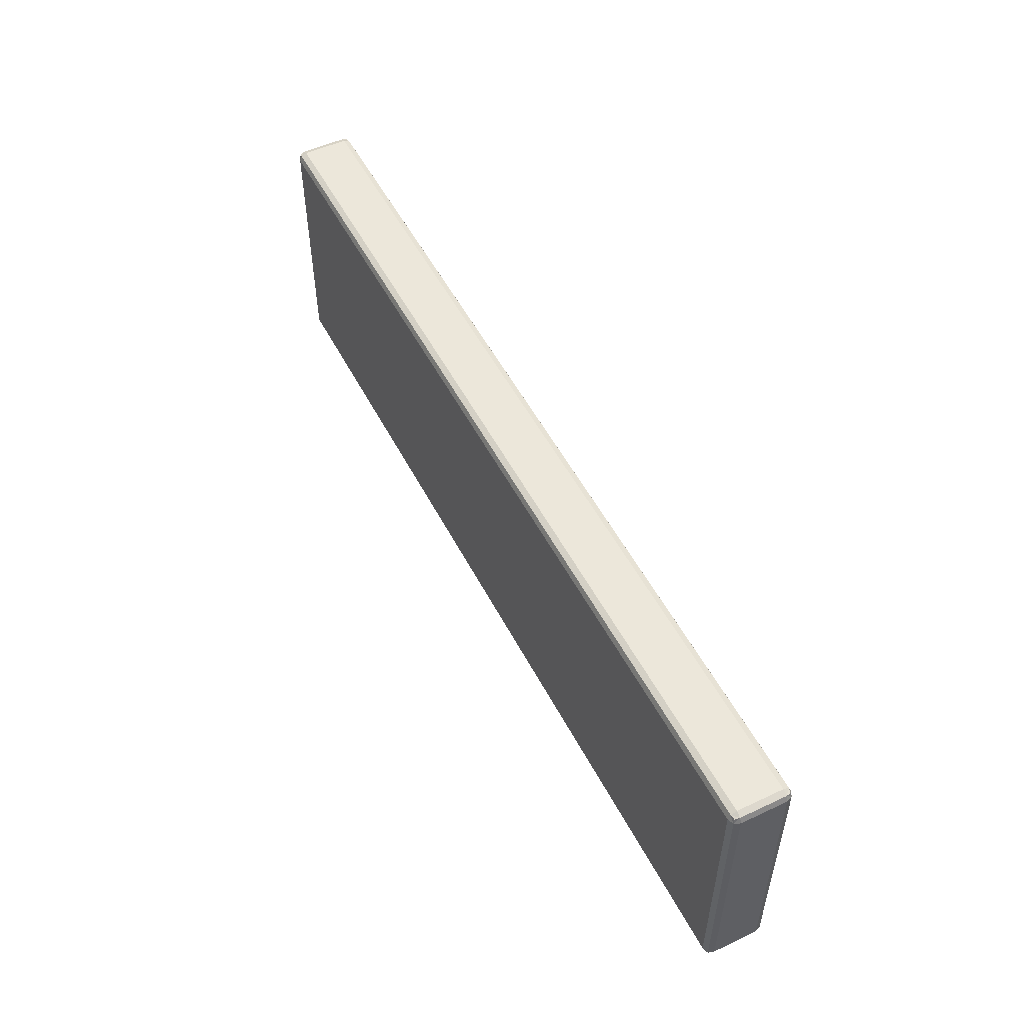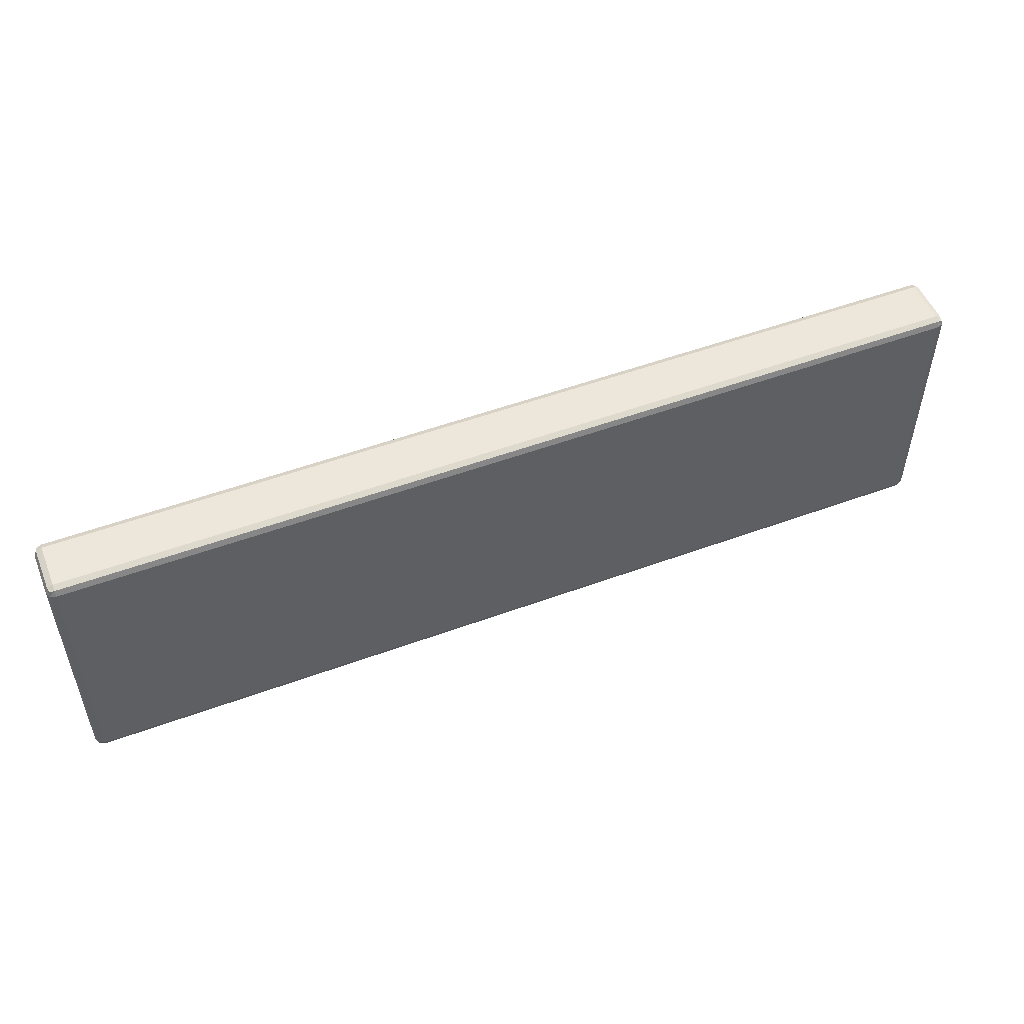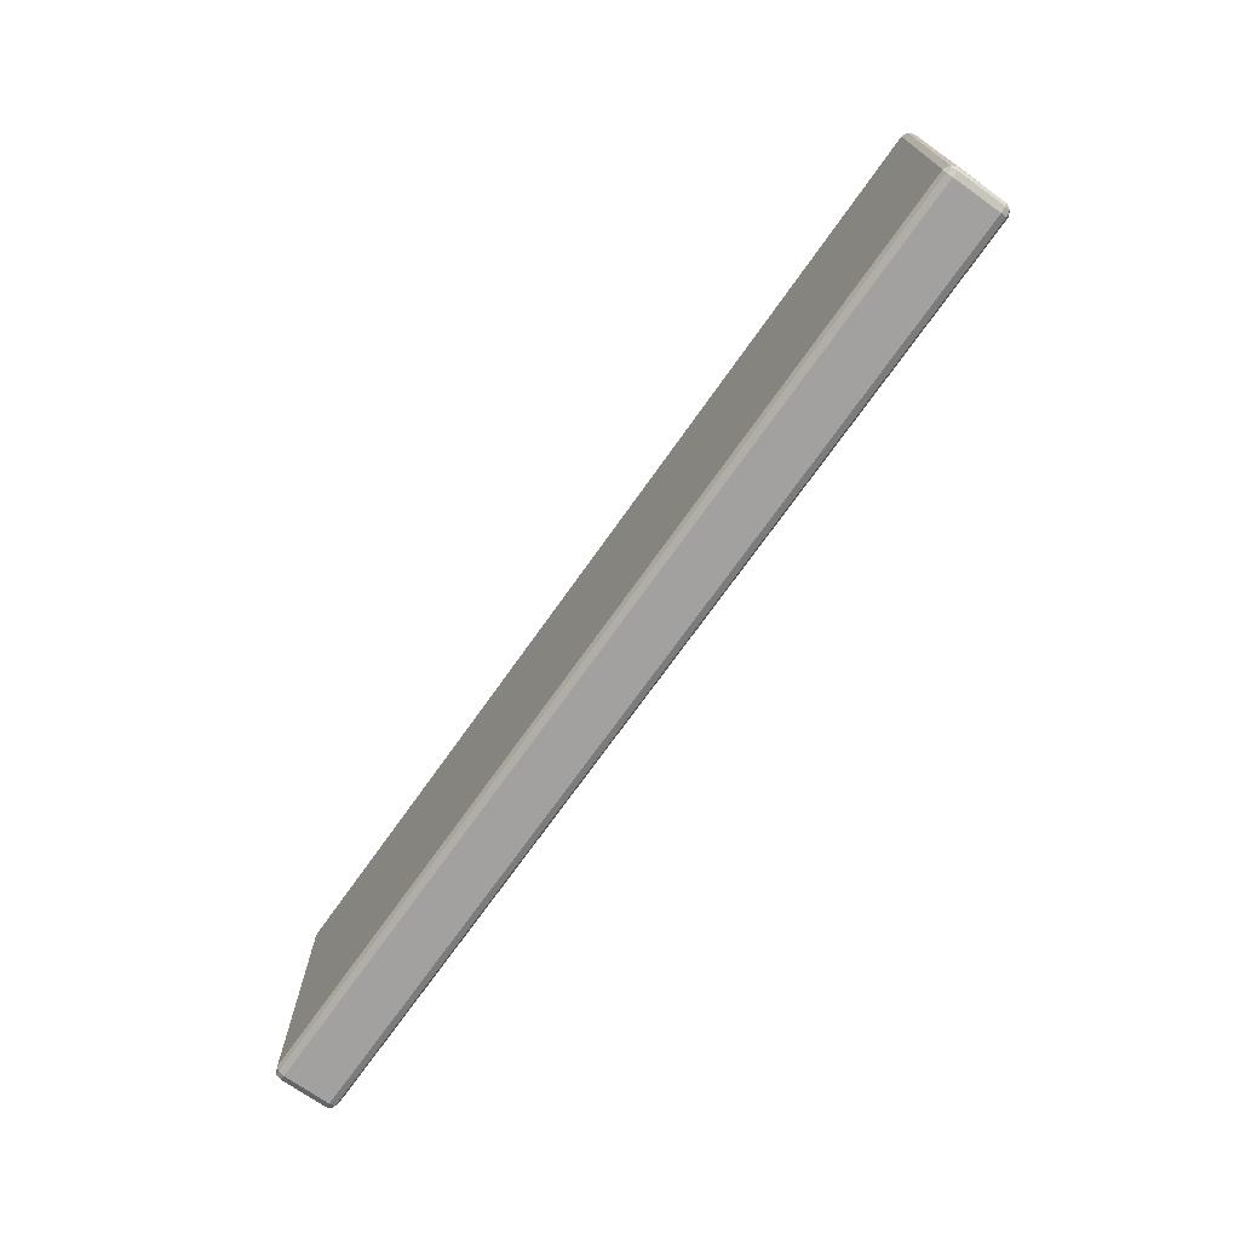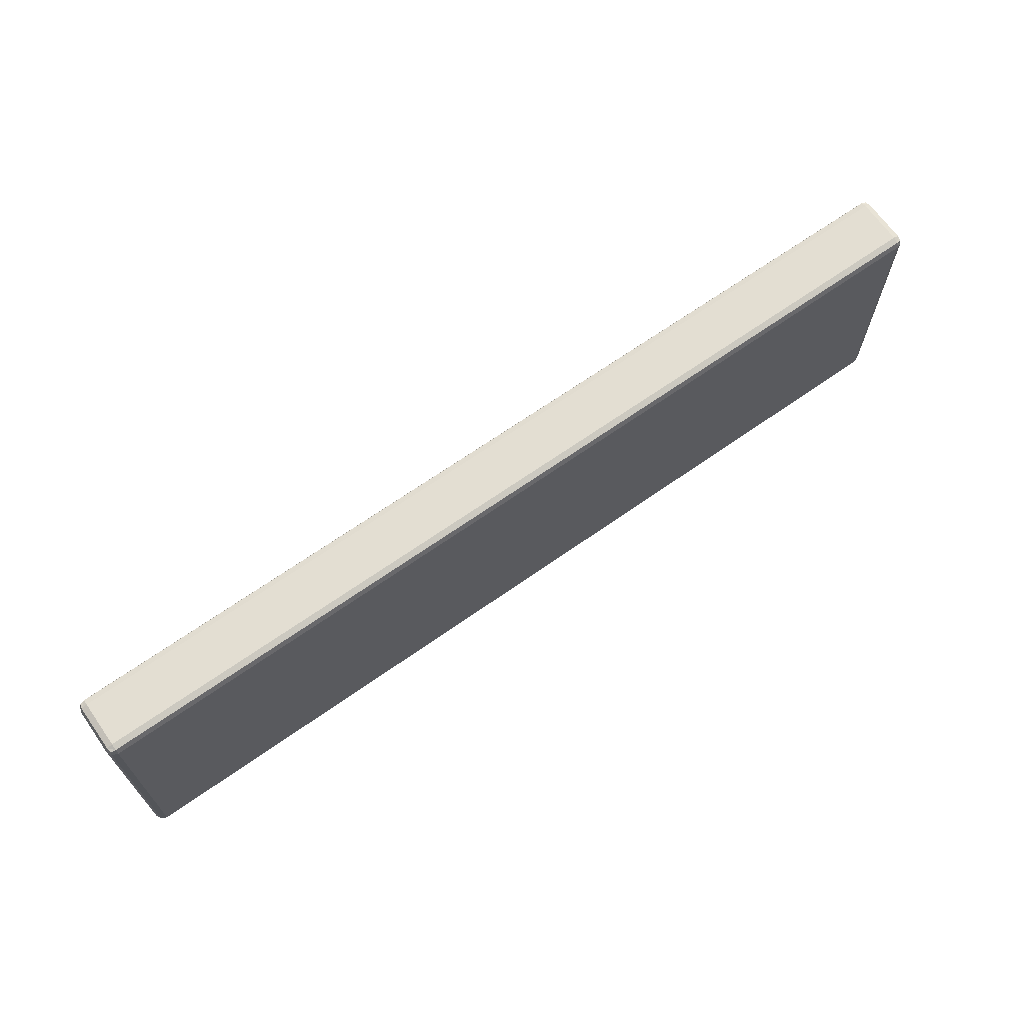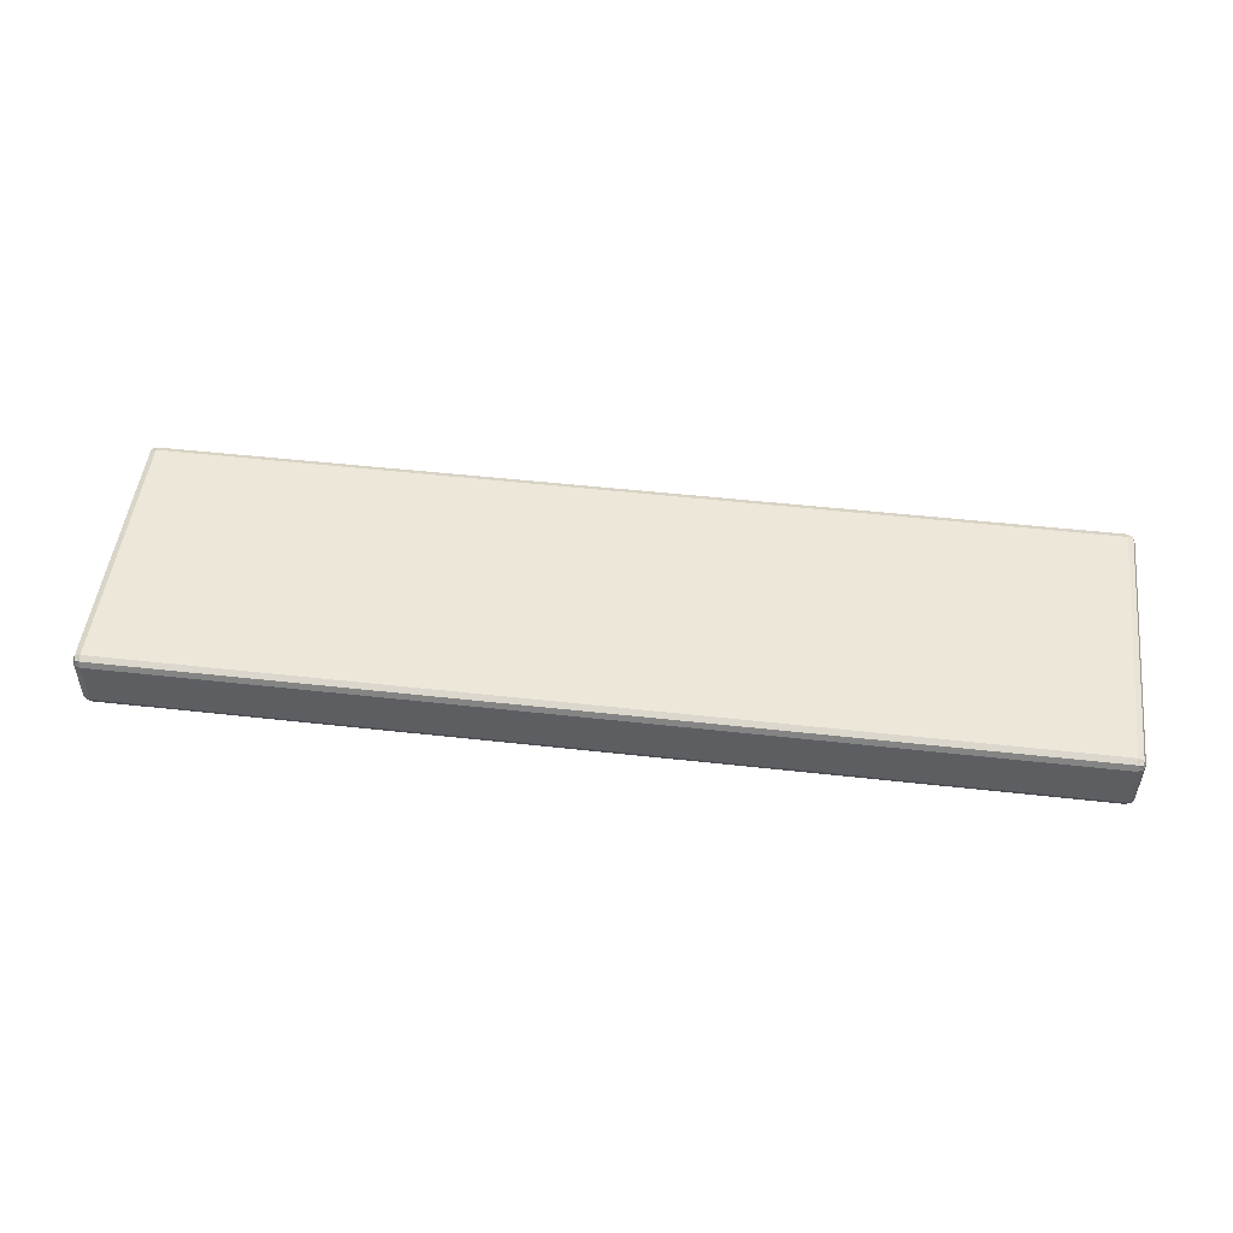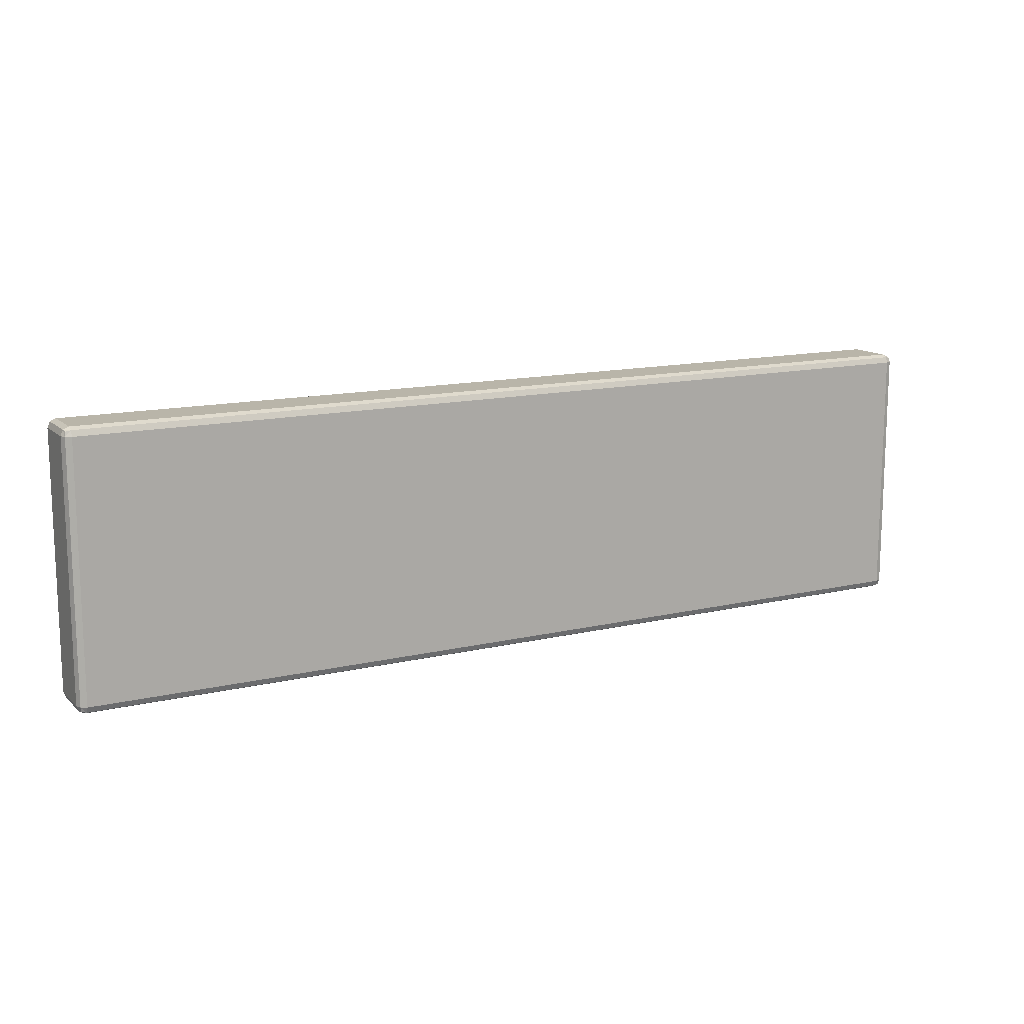
<metadata>
{"format":"obj","ext":"obj","renderer":"f3d","projection":"perspective","resolution":1024,"background":"white","views":[{"elev":52.2,"azim":63.1,"up":"+Z"},{"elev":51.5,"azim":158.2,"up":"+Z"},{"elev":-72.2,"azim":54.7,"up":"+Z"},{"elev":67.5,"azim":144.8,"up":"+Z"},{"elev":50.2,"azim":-173.0,"up":"+Y"},{"elev":13.4,"azim":-28.2,"up":"+Z"}]}
</metadata>
<code>
v 0.1887 -0.2173 0.06053
v 0.1879 -0.2173 0.0602
v 0.1879 -0.2236 0.0602
v 0.1879 -0.2236 0.0602
v 0.1887 -0.2236 0.06053
v 0.1887 -0.2173 0.06053
v 0.1879 -0.2173 0.0602
v 0.1875 -0.2173 0.05942
v 0.1875 -0.2236 0.05942
v 0.1875 -0.2236 0.05942
v 0.1879 -0.2236 0.0602
v 0.1879 -0.2173 0.0602
v 0.1887 -0.2162 0.05942
v 0.1887 -0.2165 0.0602
v 0.315 -0.2165 0.0602
v 0.315 -0.2165 0.0602
v 0.315 -0.2162 0.05942
v 0.1887 -0.2162 0.05942
v 0.1887 -0.2165 0.0602
v 0.1887 -0.2173 0.06053
v 0.315 -0.2173 0.06053
v 0.315 -0.2173 0.06053
v 0.315 -0.2165 0.0602
v 0.1887 -0.2165 0.0602
v 0.1875 -0.2173 0.05942
v 0.1879 -0.2165 0.05942
v 0.1879 -0.2165 0.02459
v 0.1879 -0.2165 0.02459
v 0.1875 -0.2173 0.02459
v 0.1875 -0.2173 0.05942
v 0.1879 -0.2165 0.05942
v 0.1887 -0.2162 0.05942
v 0.1887 -0.2162 0.02459
v 0.1887 -0.2162 0.02459
v 0.1879 -0.2165 0.02459
v 0.1879 -0.2165 0.05942
v 0.3161 -0.2173 0.05942
v 0.3158 -0.2173 0.0602
v 0.3158 -0.2236 0.0602
v 0.3158 -0.2236 0.0602
v 0.3161 -0.2236 0.05942
v 0.3161 -0.2173 0.05942
v 0.3158 -0.2173 0.0602
v 0.315 -0.2173 0.06053
v 0.315 -0.2236 0.06053
v 0.315 -0.2236 0.06053
v 0.3158 -0.2236 0.0602
v 0.3158 -0.2173 0.0602
v 0.315 -0.2162 0.05942
v 0.3158 -0.2165 0.05942
v 0.3158 -0.2165 0.02459
v 0.3158 -0.2165 0.02459
v 0.315 -0.2162 0.02459
v 0.315 -0.2162 0.05942
v 0.3158 -0.2165 0.05942
v 0.3161 -0.2173 0.05942
v 0.3161 -0.2173 0.02459
v 0.3161 -0.2173 0.02459
v 0.3158 -0.2165 0.02459
v 0.3158 -0.2165 0.05942
v 0.1875 -0.2173 0.02459
v 0.1879 -0.2173 0.02381
v 0.1879 -0.2236 0.02381
v 0.1879 -0.2236 0.02381
v 0.1875 -0.2236 0.02459
v 0.1875 -0.2173 0.02459
v 0.1879 -0.2173 0.02381
v 0.1887 -0.2173 0.02348
v 0.1887 -0.2236 0.02348
v 0.1887 -0.2236 0.02348
v 0.1879 -0.2236 0.02381
v 0.1879 -0.2173 0.02381
v 0.1887 -0.2173 0.02348
v 0.1887 -0.2165 0.02381
v 0.315 -0.2165 0.02381
v 0.315 -0.2165 0.02381
v 0.315 -0.2173 0.02348
v 0.1887 -0.2173 0.02348
v 0.1887 -0.2165 0.02381
v 0.1887 -0.2162 0.02459
v 0.315 -0.2162 0.02459
v 0.315 -0.2162 0.02459
v 0.315 -0.2165 0.02381
v 0.1887 -0.2165 0.02381
v 0.315 -0.2173 0.02348
v 0.3158 -0.2173 0.02381
v 0.3158 -0.2236 0.02381
v 0.3158 -0.2236 0.02381
v 0.315 -0.2236 0.02348
v 0.315 -0.2173 0.02348
v 0.3158 -0.2173 0.02381
v 0.3161 -0.2173 0.02459
v 0.3161 -0.2236 0.02459
v 0.3161 -0.2236 0.02459
v 0.3158 -0.2236 0.02381
v 0.3158 -0.2173 0.02381
v 0.1887 -0.2247 0.05942
v 0.1879 -0.2244 0.05942
v 0.1879 -0.2244 0.02459
v 0.1879 -0.2244 0.02459
v 0.1887 -0.2247 0.02459
v 0.1887 -0.2247 0.05942
v 0.1879 -0.2244 0.05942
v 0.1875 -0.2236 0.05942
v 0.1875 -0.2236 0.02459
v 0.1875 -0.2236 0.02459
v 0.1879 -0.2244 0.02459
v 0.1879 -0.2244 0.05942
v 0.1887 -0.2236 0.06053
v 0.1887 -0.2244 0.0602
v 0.315 -0.2244 0.0602
v 0.315 -0.2244 0.0602
v 0.315 -0.2236 0.06053
v 0.1887 -0.2236 0.06053
v 0.1887 -0.2244 0.0602
v 0.1887 -0.2247 0.05942
v 0.315 -0.2247 0.05942
v 0.315 -0.2247 0.05942
v 0.315 -0.2244 0.0602
v 0.1887 -0.2244 0.0602
v 0.3161 -0.2236 0.05942
v 0.3158 -0.2244 0.05942
v 0.3158 -0.2244 0.02459
v 0.3158 -0.2244 0.02459
v 0.3161 -0.2236 0.02459
v 0.3161 -0.2236 0.05942
v 0.3158 -0.2244 0.05942
v 0.315 -0.2247 0.05942
v 0.315 -0.2247 0.02459
v 0.315 -0.2247 0.02459
v 0.3158 -0.2244 0.02459
v 0.3158 -0.2244 0.05942
v 0.1887 -0.2247 0.02459
v 0.1887 -0.2244 0.02381
v 0.315 -0.2244 0.02381
v 0.315 -0.2244 0.02381
v 0.315 -0.2247 0.02459
v 0.1887 -0.2247 0.02459
v 0.1887 -0.2244 0.02381
v 0.1887 -0.2236 0.02348
v 0.315 -0.2236 0.02348
v 0.315 -0.2236 0.02348
v 0.315 -0.2244 0.02381
v 0.1887 -0.2244 0.02381
v 0.315 -0.2247 0.05942
v 0.1887 -0.2247 0.05942
v 0.1887 -0.2247 0.02459
v 0.1887 -0.2247 0.02459
v 0.315 -0.2247 0.02459
v 0.315 -0.2247 0.05942
v 0.315 -0.2162 0.05942
v 0.315 -0.2162 0.02459
v 0.1887 -0.2162 0.02459
v 0.1887 -0.2162 0.02459
v 0.1887 -0.2162 0.05942
v 0.315 -0.2162 0.05942
v 0.315 -0.2173 0.06053
v 0.1887 -0.2173 0.06053
v 0.1887 -0.2236 0.06053
v 0.1887 -0.2236 0.06053
v 0.315 -0.2236 0.06053
v 0.315 -0.2173 0.06053
v 0.1875 -0.2173 0.05942
v 0.1875 -0.2173 0.02459
v 0.1875 -0.2236 0.02459
v 0.1875 -0.2236 0.02459
v 0.1875 -0.2236 0.05942
v 0.1875 -0.2173 0.05942
v 0.1887 -0.2173 0.02348
v 0.315 -0.2173 0.02348
v 0.315 -0.2236 0.02348
v 0.315 -0.2236 0.02348
v 0.1887 -0.2236 0.02348
v 0.1887 -0.2173 0.02348
v 0.3161 -0.2173 0.02459
v 0.3161 -0.2173 0.05942
v 0.3161 -0.2236 0.05942
v 0.3161 -0.2236 0.05942
v 0.3161 -0.2236 0.02459
v 0.3161 -0.2173 0.02459
v 0.1879 -0.2173 0.0602
v 0.188 -0.2167 0.06006
v 0.1879 -0.2165 0.05942
v 0.1879 -0.2165 0.05942
v 0.1875 -0.2173 0.05942
v 0.1879 -0.2173 0.0602
v 0.1879 -0.2173 0.0602
v 0.1887 -0.2173 0.06053
v 0.1887 -0.2165 0.0602
v 0.1887 -0.2165 0.0602
v 0.188 -0.2167 0.06006
v 0.1879 -0.2173 0.0602
v 0.1887 -0.2165 0.0602
v 0.1887 -0.2162 0.05942
v 0.1879 -0.2165 0.05942
v 0.1879 -0.2165 0.05942
v 0.188 -0.2167 0.06006
v 0.1887 -0.2165 0.0602
v 0.315 -0.2165 0.0602
v 0.315 -0.2173 0.06053
v 0.3158 -0.2173 0.0602
v 0.3158 -0.2173 0.0602
v 0.3157 -0.2167 0.06006
v 0.315 -0.2165 0.0602
v 0.3158 -0.2173 0.0602
v 0.3161 -0.2173 0.05942
v 0.3158 -0.2165 0.05942
v 0.3158 -0.2165 0.05942
v 0.3157 -0.2167 0.06006
v 0.3158 -0.2173 0.0602
v 0.3158 -0.2165 0.05942
v 0.315 -0.2162 0.05942
v 0.315 -0.2165 0.0602
v 0.315 -0.2165 0.0602
v 0.3157 -0.2167 0.06006
v 0.3158 -0.2165 0.05942
v 0.1887 -0.2165 0.02381
v 0.1887 -0.2173 0.02348
v 0.1879 -0.2173 0.02381
v 0.1879 -0.2173 0.02381
v 0.188 -0.2167 0.02395
v 0.1887 -0.2165 0.02381
v 0.1879 -0.2173 0.02381
v 0.1875 -0.2173 0.02459
v 0.1879 -0.2165 0.02459
v 0.1879 -0.2165 0.02459
v 0.188 -0.2167 0.02395
v 0.1879 -0.2173 0.02381
v 0.1879 -0.2165 0.02459
v 0.1887 -0.2162 0.02459
v 0.1887 -0.2165 0.02381
v 0.1887 -0.2165 0.02381
v 0.188 -0.2167 0.02395
v 0.1879 -0.2165 0.02459
v 0.3158 -0.2165 0.02459
v 0.3161 -0.2173 0.02459
v 0.3158 -0.2173 0.02381
v 0.3158 -0.2173 0.02381
v 0.3157 -0.2167 0.02395
v 0.3158 -0.2165 0.02459
v 0.3158 -0.2173 0.02381
v 0.315 -0.2173 0.02348
v 0.315 -0.2165 0.02381
v 0.315 -0.2165 0.02381
v 0.3157 -0.2167 0.02395
v 0.3158 -0.2173 0.02381
v 0.315 -0.2165 0.02381
v 0.315 -0.2162 0.02459
v 0.3158 -0.2165 0.02459
v 0.3158 -0.2165 0.02459
v 0.3157 -0.2167 0.02395
v 0.315 -0.2165 0.02381
v 0.1879 -0.2236 0.0602
v 0.1875 -0.2236 0.05942
v 0.1879 -0.2244 0.05942
v 0.1879 -0.2244 0.05942
v 0.188 -0.2242 0.06006
v 0.1879 -0.2236 0.0602
v 0.1879 -0.2244 0.05942
v 0.1887 -0.2247 0.05942
v 0.1887 -0.2244 0.0602
v 0.1887 -0.2244 0.0602
v 0.188 -0.2242 0.06006
v 0.1879 -0.2244 0.05942
v 0.1887 -0.2244 0.0602
v 0.1887 -0.2236 0.06053
v 0.1879 -0.2236 0.0602
v 0.1879 -0.2236 0.0602
v 0.188 -0.2242 0.06006
v 0.1887 -0.2244 0.0602
v 0.315 -0.2244 0.0602
v 0.315 -0.2247 0.05942
v 0.3158 -0.2244 0.05942
v 0.3158 -0.2244 0.05942
v 0.3157 -0.2242 0.06006
v 0.315 -0.2244 0.0602
v 0.3158 -0.2244 0.05942
v 0.3161 -0.2236 0.05942
v 0.3158 -0.2236 0.0602
v 0.3158 -0.2236 0.0602
v 0.3157 -0.2242 0.06006
v 0.3158 -0.2244 0.05942
v 0.3158 -0.2236 0.0602
v 0.315 -0.2236 0.06053
v 0.315 -0.2244 0.0602
v 0.315 -0.2244 0.0602
v 0.3157 -0.2242 0.06006
v 0.3158 -0.2236 0.0602
v 0.1879 -0.2236 0.02381
v 0.1887 -0.2236 0.02348
v 0.1887 -0.2244 0.02381
v 0.1887 -0.2244 0.02381
v 0.188 -0.2242 0.02395
v 0.1879 -0.2236 0.02381
v 0.1887 -0.2244 0.02381
v 0.1887 -0.2247 0.02459
v 0.1879 -0.2244 0.02459
v 0.1879 -0.2244 0.02459
v 0.188 -0.2242 0.02395
v 0.1887 -0.2244 0.02381
v 0.1879 -0.2244 0.02459
v 0.1875 -0.2236 0.02459
v 0.1879 -0.2236 0.02381
v 0.1879 -0.2236 0.02381
v 0.188 -0.2242 0.02395
v 0.1879 -0.2244 0.02459
v 0.3158 -0.2236 0.02381
v 0.3161 -0.2236 0.02459
v 0.3158 -0.2244 0.02459
v 0.3158 -0.2244 0.02459
v 0.3157 -0.2242 0.02395
v 0.3158 -0.2236 0.02381
v 0.3158 -0.2244 0.02459
v 0.315 -0.2247 0.02459
v 0.315 -0.2244 0.02381
v 0.315 -0.2244 0.02381
v 0.3157 -0.2242 0.02395
v 0.3158 -0.2244 0.02459
v 0.315 -0.2244 0.02381
v 0.315 -0.2236 0.02348
v 0.3158 -0.2236 0.02381
v 0.3158 -0.2236 0.02381
v 0.3157 -0.2242 0.02395
v 0.315 -0.2244 0.02381
f 1 2 3
f 4 5 6
f 7 8 9
f 10 11 12
f 13 14 15
f 16 17 18
f 19 20 21
f 22 23 24
f 25 26 27
f 28 29 30
f 31 32 33
f 34 35 36
f 37 38 39
f 40 41 42
f 43 44 45
f 46 47 48
f 49 50 51
f 52 53 54
f 55 56 57
f 58 59 60
f 61 62 63
f 64 65 66
f 67 68 69
f 70 71 72
f 73 74 75
f 76 77 78
f 79 80 81
f 82 83 84
f 85 86 87
f 88 89 90
f 91 92 93
f 94 95 96
f 97 98 99
f 100 101 102
f 103 104 105
f 106 107 108
f 109 110 111
f 112 113 114
f 115 116 117
f 118 119 120
f 121 122 123
f 124 125 126
f 127 128 129
f 130 131 132
f 133 134 135
f 136 137 138
f 139 140 141
f 142 143 144
f 145 146 147
f 148 149 150
f 151 152 153
f 154 155 156
f 157 158 159
f 160 161 162
f 163 164 165
f 166 167 168
f 169 170 171
f 172 173 174
f 175 176 177
f 178 179 180
f 181 182 183
f 184 185 186
f 187 188 189
f 190 191 192
f 193 194 195
f 196 197 198
f 199 200 201
f 202 203 204
f 205 206 207
f 208 209 210
f 211 212 213
f 214 215 216
f 217 218 219
f 220 221 222
f 223 224 225
f 226 227 228
f 229 230 231
f 232 233 234
f 235 236 237
f 238 239 240
f 241 242 243
f 244 245 246
f 247 248 249
f 250 251 252
f 253 254 255
f 256 257 258
f 259 260 261
f 262 263 264
f 265 266 267
f 268 269 270
f 271 272 273
f 274 275 276
f 277 278 279
f 280 281 282
f 283 284 285
f 286 287 288
f 289 290 291
f 292 293 294
f 295 296 297
f 298 299 300
f 301 302 303
f 304 305 306
f 307 308 309
f 310 311 312
f 313 314 315
f 316 317 318
f 319 320 321
f 322 323 324

</code>
